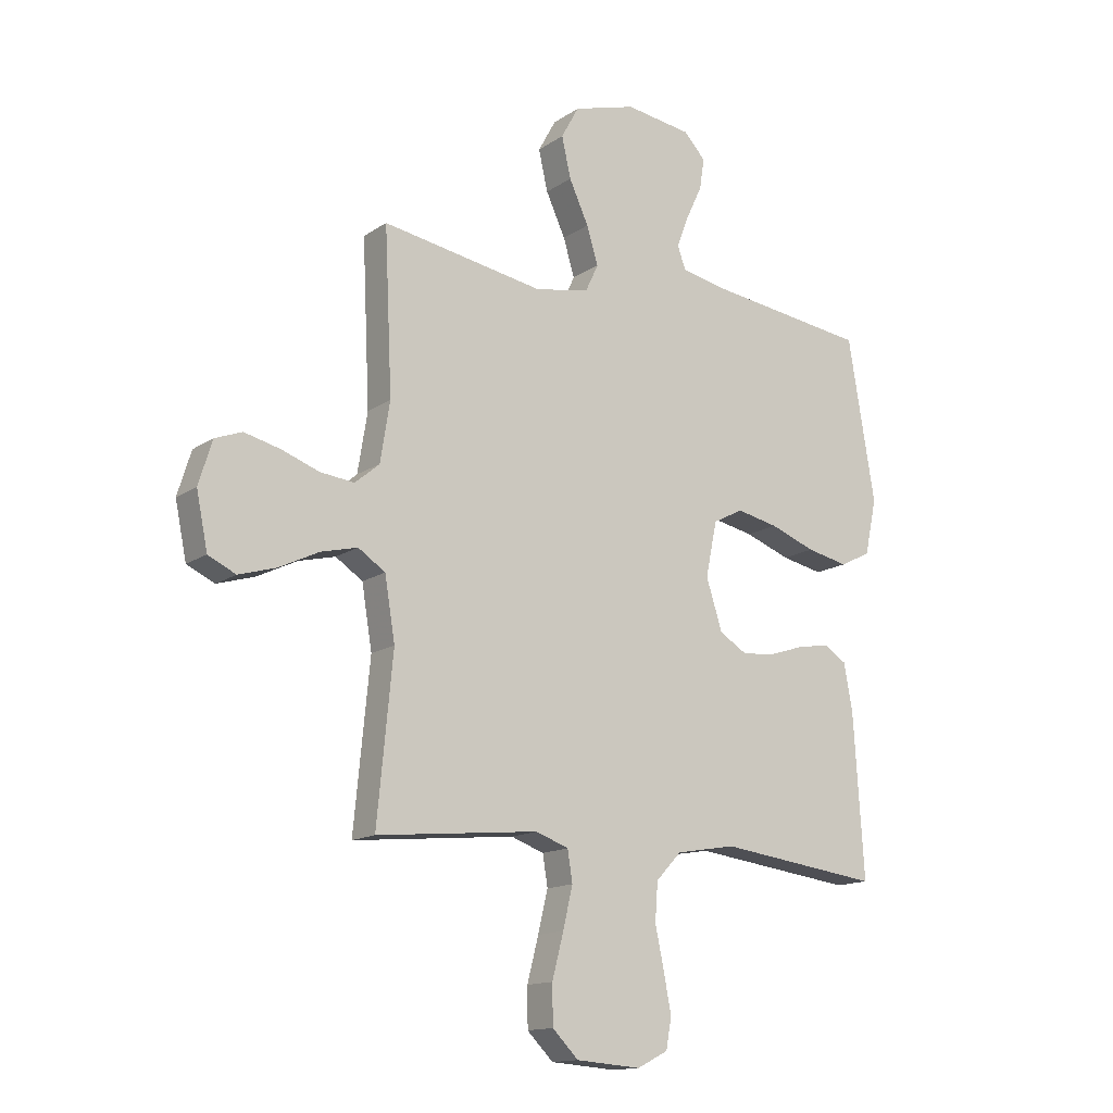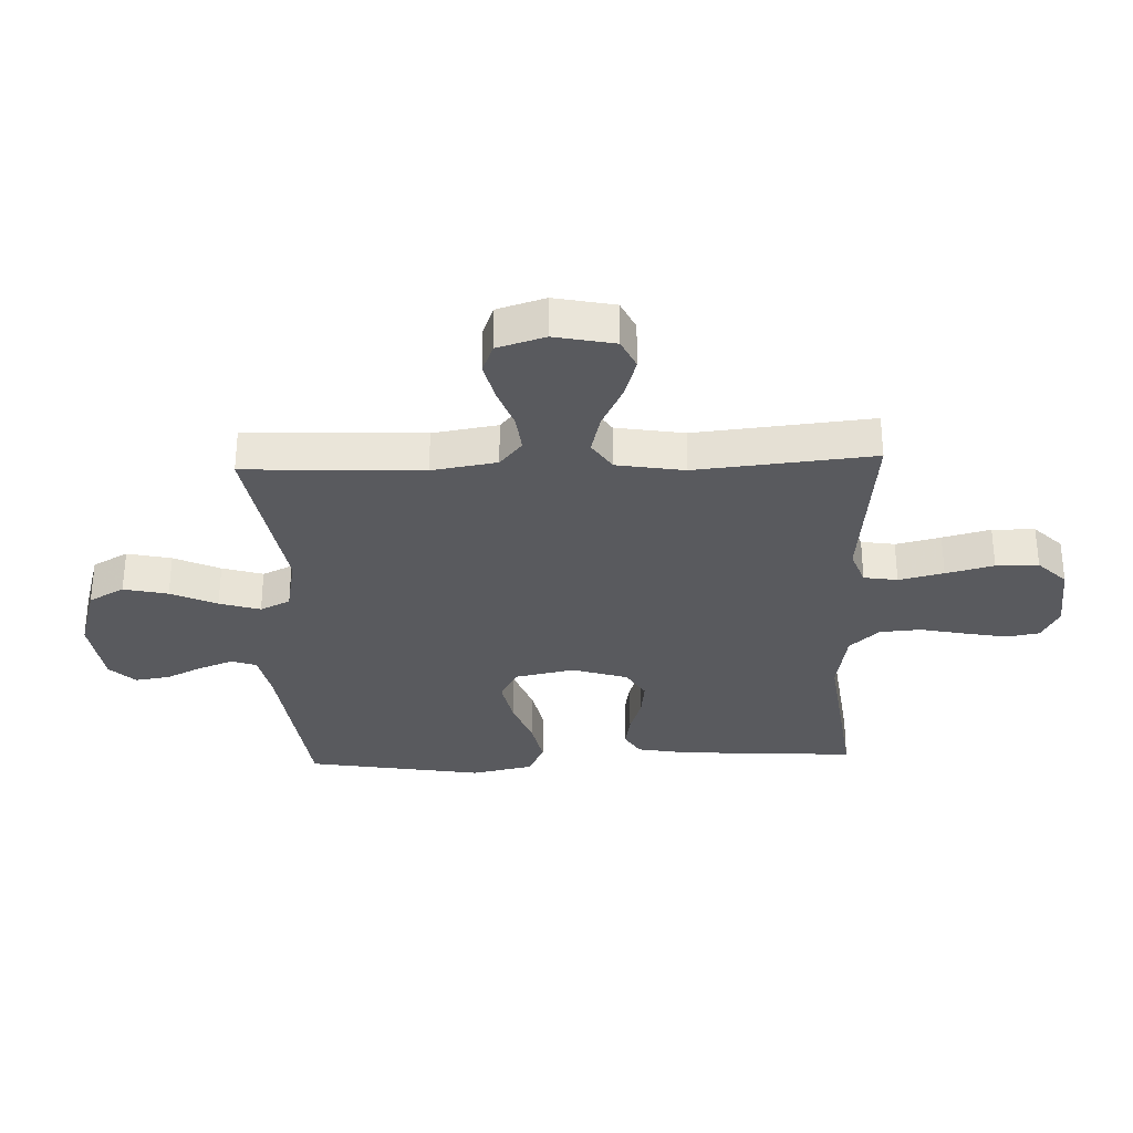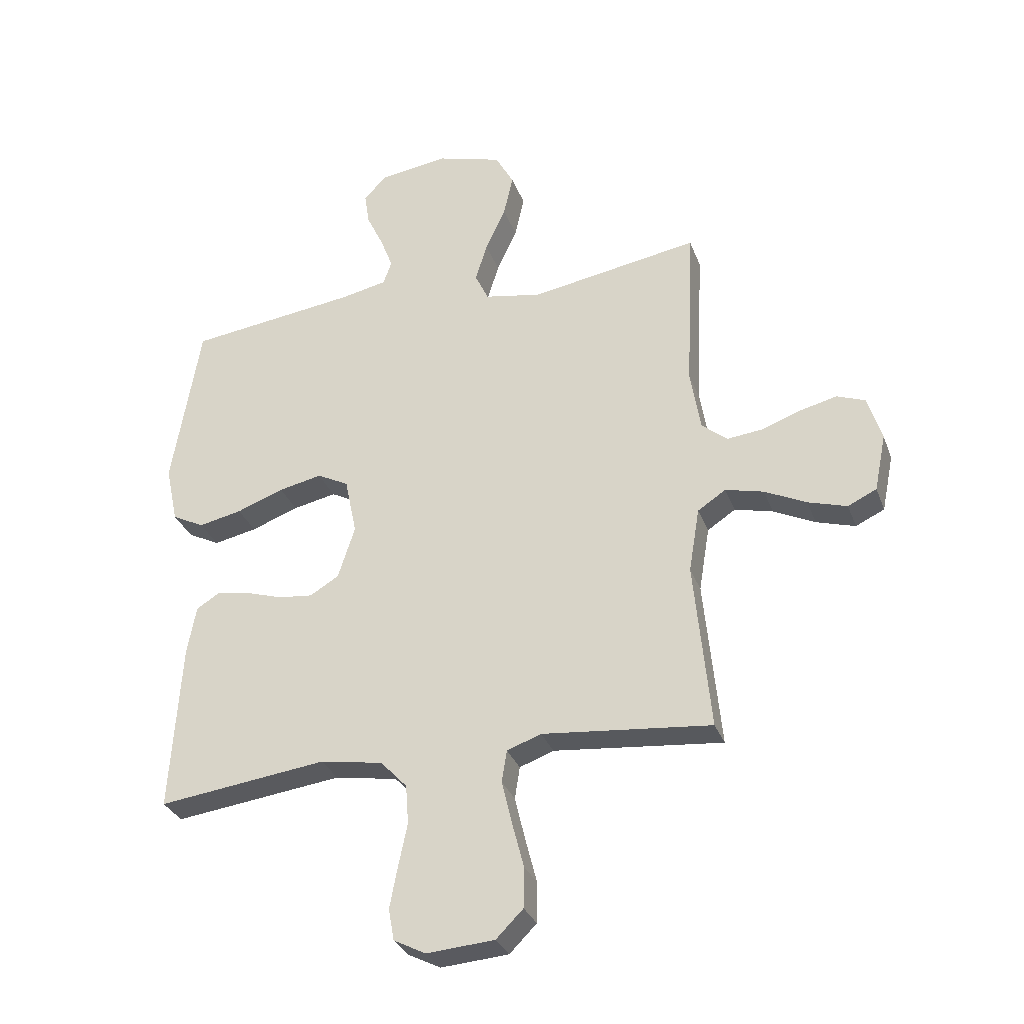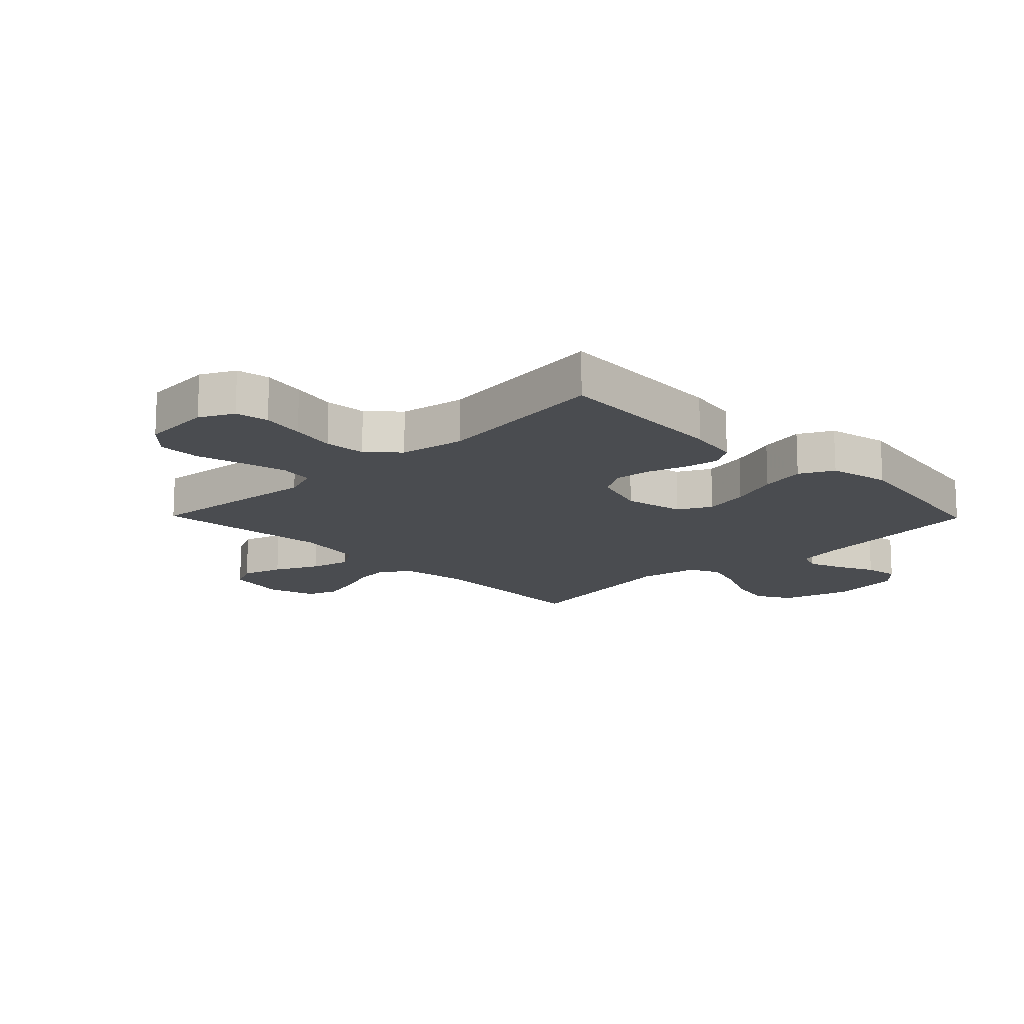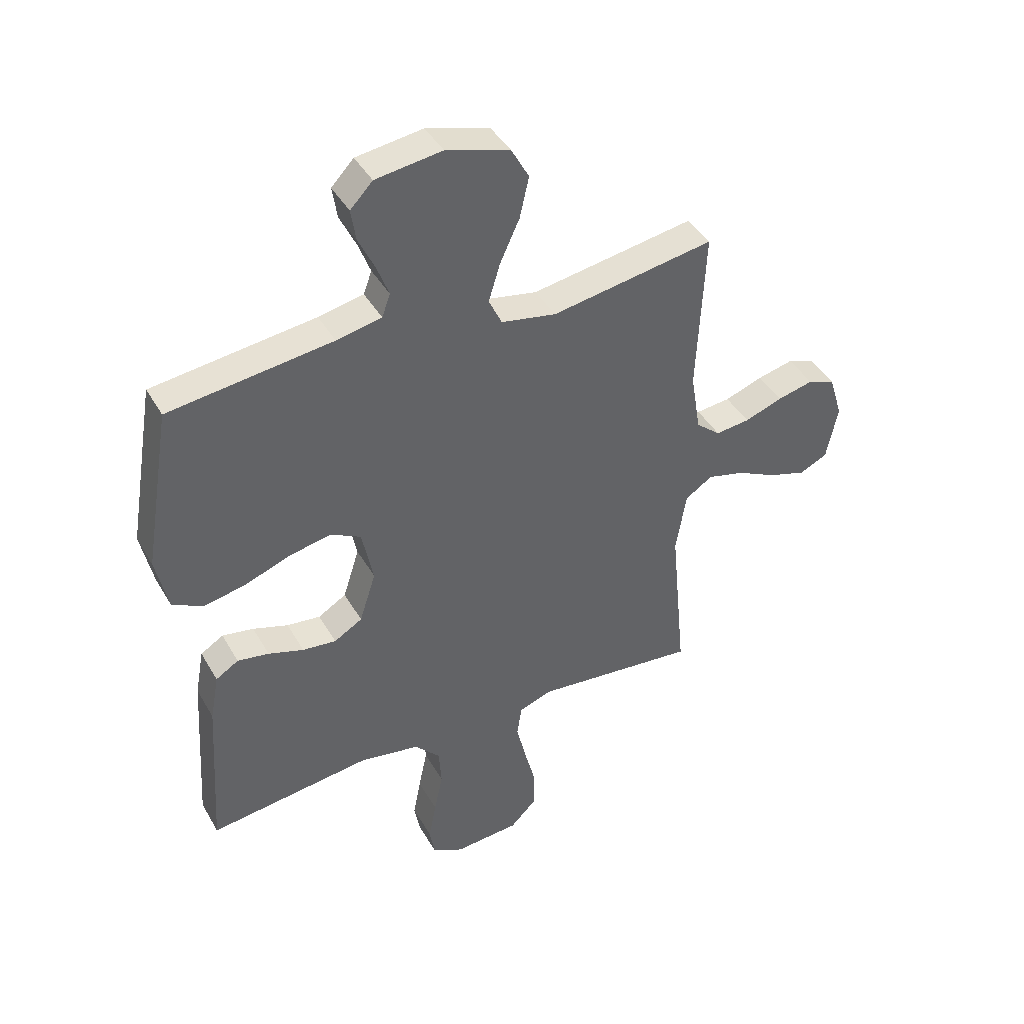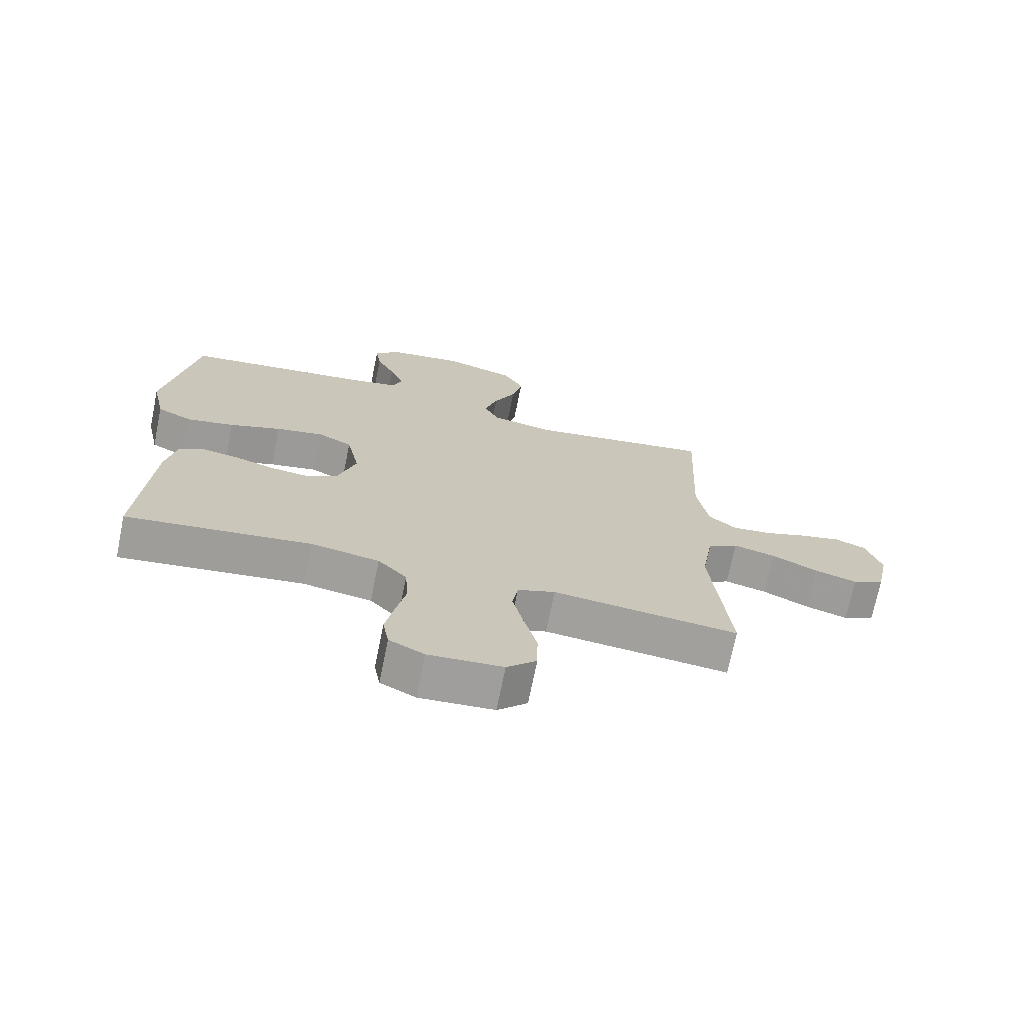
<metadata>
{"format":"obj","ext":"obj","renderer":"f3d","projection":"perspective","resolution":1024,"background":"white","views":[{"elev":-14.4,"azim":144.9,"up":"+Z"},{"elev":-31.5,"azim":92.2,"up":"+Y"},{"elev":-31.2,"azim":18.5,"up":"+Z"},{"elev":-15.1,"azim":-135.6,"up":"+Y"},{"elev":42.0,"azim":-27.7,"up":"+Z"},{"elev":-71.4,"azim":-11.5,"up":"+Z"}]}
</metadata>
<code>
v 0.5 0.07 0.5
v 0.486 0.07 0.2
v 0.504 0.07 0.09
v 0.549 0.07 0.052
v 0.612 0.07 0.059
v 0.682 0.07 0.084
v 0.748 0.07 0.1
v 0.798 0.07 0.081
v 0.823 0.07 0
v 0.802 0.07 -0.102
v 0.751 0.07 -0.126
v 0.682 0.07 -0.105
v 0.608 0.07 -0.069
v 0.54 0.07 -0.052
v 0.49 0.07 -0.085
v 0.471 0.07 -0.2
v 0.5 0.07 -0.5
v 0.2 0.07 -0.47
v 0.139 0.07 -0.492
v 0.13 0.07 -0.549
v 0.148 0.07 -0.625
v 0.169 0.07 -0.706
v 0.168 0.07 -0.778
v 0.12 0.07 -0.826
v 0 0.07 -0.835
v -0.057 0.07 -0.806
v -0.067 0.07 -0.75
v -0.053 0.07 -0.677
v -0.037 0.07 -0.601
v -0.042 0.07 -0.531
v -0.089 0.07 -0.481
v -0.2 0.07 -0.462
v -0.5 0.07 -0.5
v -0.481 0.07 -0.2
v -0.465 0.07 -0.113
v -0.423 0.07 -0.087
v -0.365 0.07 -0.097
v -0.3 0.07 -0.118
v -0.238 0.07 -0.125
v -0.186 0.07 -0.094
v -0.156 0.07 0
v -0.177 0.07 0.102
v -0.233 0.07 0.131
v -0.31 0.07 0.115
v -0.394 0.07 0.084
v -0.471 0.07 0.068
v -0.528 0.07 0.097
v -0.55 0.07 0.2
v -0.5 0.07 0.5
v -0.2 0.07 0.538
v -0.117 0.07 0.555
v -0.102 0.07 0.597
v -0.124 0.07 0.655
v -0.154 0.07 0.718
v -0.163 0.07 0.776
v -0.122 0.07 0.819
v 0 0.07 0.836
v 0.116 0.07 0.802
v 0.149 0.07 0.742
v 0.132 0.07 0.667
v 0.096 0.07 0.589
v 0.075 0.07 0.52
v 0.099 0.07 0.469
v 0.2 0.07 0.45
v 0.5 0 0.5
v 0.486 0 0.2
v 0.504 0 0.09
v 0.549 0 0.052
v 0.612 0 0.059
v 0.682 0 0.084
v 0.748 0 0.1
v 0.798 0 0.081
v 0.823 0 0
v 0.802 0 -0.102
v 0.751 0 -0.126
v 0.682 0 -0.105
v 0.608 0 -0.069
v 0.54 0 -0.052
v 0.49 0 -0.085
v 0.471 0 -0.2
v 0.5 0 -0.5
v 0.2 0 -0.47
v 0.139 0 -0.492
v 0.13 0 -0.549
v 0.148 0 -0.625
v 0.169 0 -0.706
v 0.168 0 -0.778
v 0.12 0 -0.826
v 0 0 -0.835
v -0.057 0 -0.806
v -0.067 0 -0.75
v -0.053 0 -0.677
v -0.037 0 -0.601
v -0.042 0 -0.531
v -0.089 0 -0.481
v -0.2 0 -0.462
v -0.5 0 -0.5
v -0.481 0 -0.2
v -0.465 0 -0.113
v -0.423 0 -0.087
v -0.365 0 -0.097
v -0.3 0 -0.118
v -0.238 0 -0.125
v -0.186 0 -0.094
v -0.156 0 0
v -0.177 0 0.102
v -0.233 0 0.131
v -0.31 0 0.115
v -0.394 0 0.084
v -0.471 0 0.068
v -0.528 0 0.097
v -0.55 0 0.2
v -0.5 0 0.5
v -0.2 0 0.538
v -0.117 0 0.555
v -0.102 0 0.597
v -0.124 0 0.655
v -0.154 0 0.718
v -0.163 0 0.776
v -0.122 0 0.819
v 0 0 0.836
v 0.116 0 0.802
v 0.149 0 0.742
v 0.132 0 0.667
v 0.096 0 0.589
v 0.075 0 0.52
v 0.099 0 0.469
v 0.2 0 0.45
f 58 59 60 61
f 58 61 62
f 57 58 62
f 56 57 62
f 53 54 55 56
f 52 53 56 62
f 51 52 62 63
f 47 48 49 50
f 47 50 51 63
f 44 45 46 47
f 43 44 47 63
f 35 36 37 38
f 35 38 39
f 32 33 34 35
f 31 32 35 39
f 30 31 39 40
f 26 27 28 29
f 24 25 26 29
f 24 29 30
f 21 22 23 24
f 20 21 24 30
f 19 20 30 40
f 16 17 18
f 15 16 18 19
f 10 11 12 13
f 10 13 14
f 9 10 14
f 8 9 14
f 5 6 7 8
f 5 8 14
f 4 5 14 15
f 64 1 2
f 64 2 3
f 42 43 63 64
f 41 42 64 3
f 15 19 40 41
f 3 4 15 41
f 125 124 123 122
f 126 125 122
f 126 122 121
f 126 121 120
f 120 119 118 117
f 126 120 117 116
f 127 126 116 115
f 114 113 112 111
f 127 115 114 111
f 111 110 109 108
f 127 111 108 107
f 102 101 100 99
f 103 102 99
f 99 98 97 96
f 103 99 96 95
f 104 103 95 94
f 93 92 91 90
f 93 90 89 88
f 94 93 88
f 88 87 86 85
f 94 88 85 84
f 104 94 84 83
f 82 81 80
f 83 82 80 79
f 77 76 75 74
f 78 77 74
f 78 74 73
f 78 73 72
f 72 71 70 69
f 78 72 69
f 79 78 69 68
f 66 65 128
f 67 66 128
f 128 127 107 106
f 67 128 106 105
f 105 104 83 79
f 105 79 68 67
f 1 65 66 2
f 2 66 67 3
f 3 67 68 4
f 4 68 69 5
f 5 69 70 6
f 6 70 71 7
f 7 71 72 8
f 8 72 73 9
f 9 73 74 10
f 10 74 75 11
f 11 75 76 12
f 12 76 77 13
f 13 77 78 14
f 14 78 79 15
f 15 79 80 16
f 16 80 81 17
f 17 81 82 18
f 18 82 83 19
f 19 83 84 20
f 20 84 85 21
f 21 85 86 22
f 22 86 87 23
f 23 87 88 24
f 24 88 89 25
f 25 89 90 26
f 26 90 91 27
f 27 91 92 28
f 28 92 93 29
f 29 93 94 30
f 30 94 95 31
f 31 95 96 32
f 32 96 97 33
f 33 97 98 34
f 34 98 99 35
f 35 99 100 36
f 36 100 101 37
f 37 101 102 38
f 38 102 103 39
f 39 103 104 40
f 40 104 105 41
f 41 105 106 42
f 42 106 107 43
f 43 107 108 44
f 44 108 109 45
f 45 109 110 46
f 46 110 111 47
f 47 111 112 48
f 48 112 113 49
f 49 113 114 50
f 50 114 115 51
f 51 115 116 52
f 52 116 117 53
f 53 117 118 54
f 54 118 119 55
f 55 119 120 56
f 56 120 121 57
f 57 121 122 58
f 58 122 123 59
f 59 123 124 60
f 60 124 125 61
f 61 125 126 62
f 62 126 127 63
f 63 127 128 64
f 64 128 65 1

</code>
